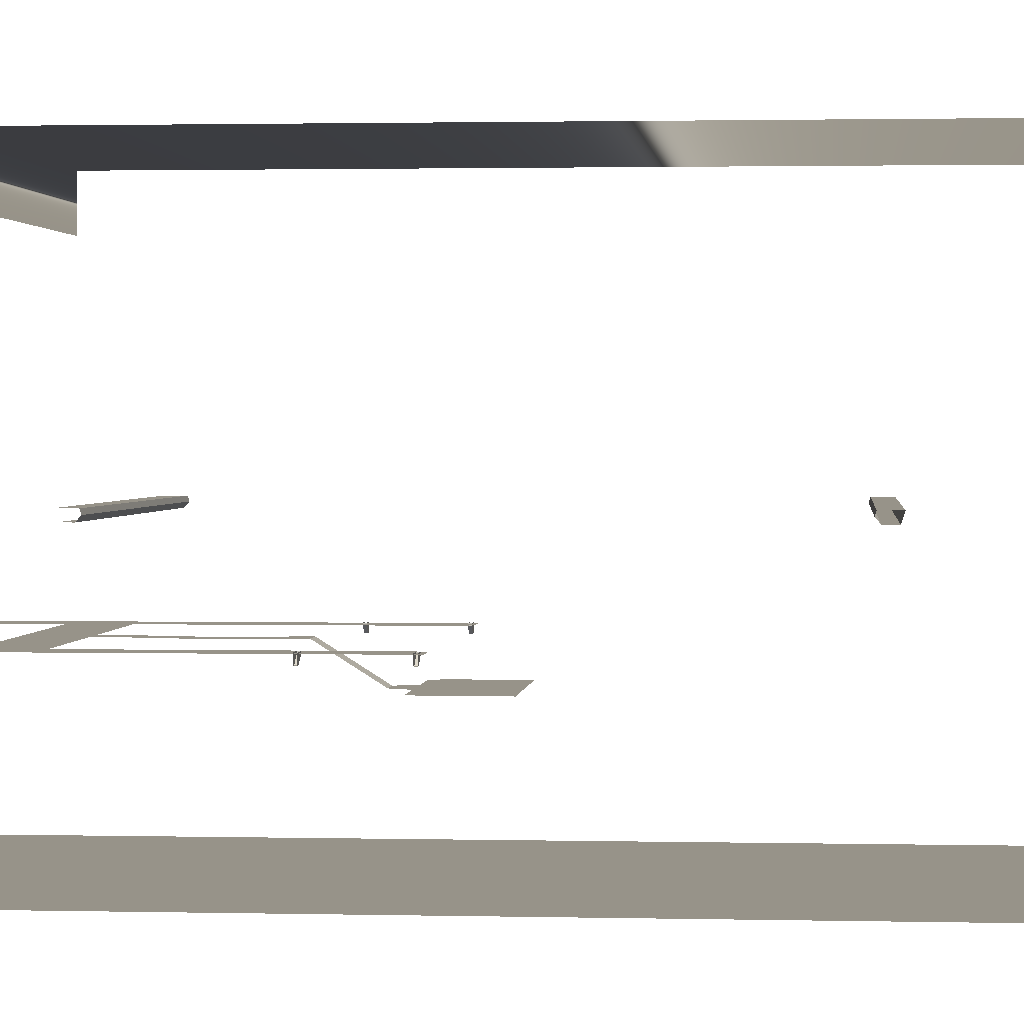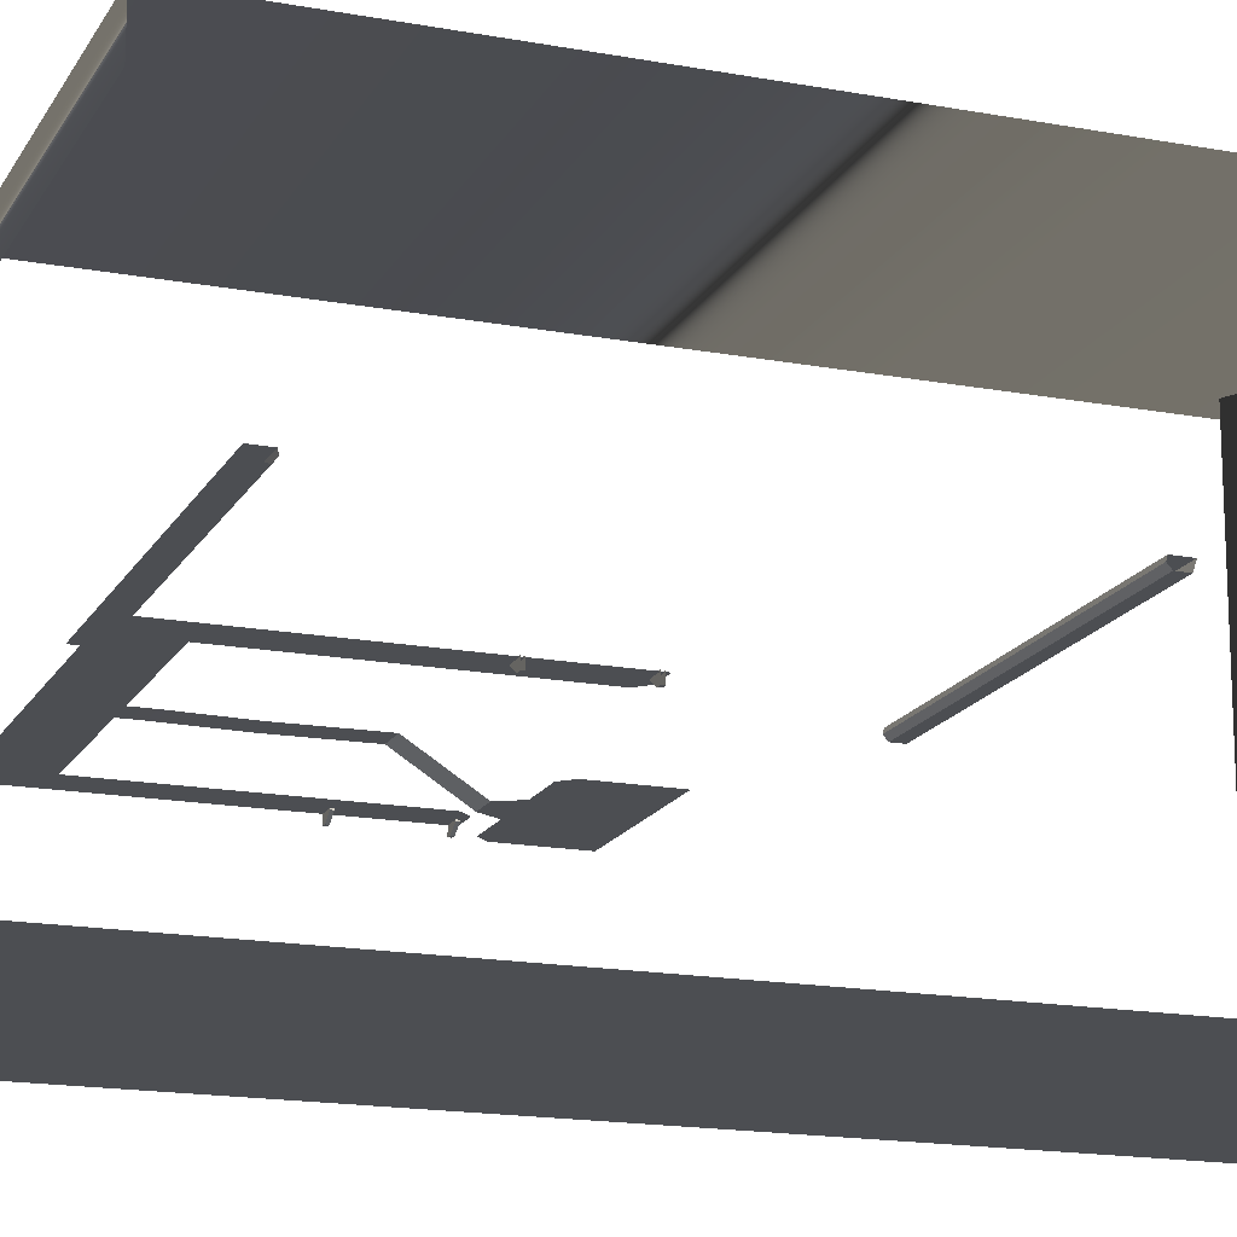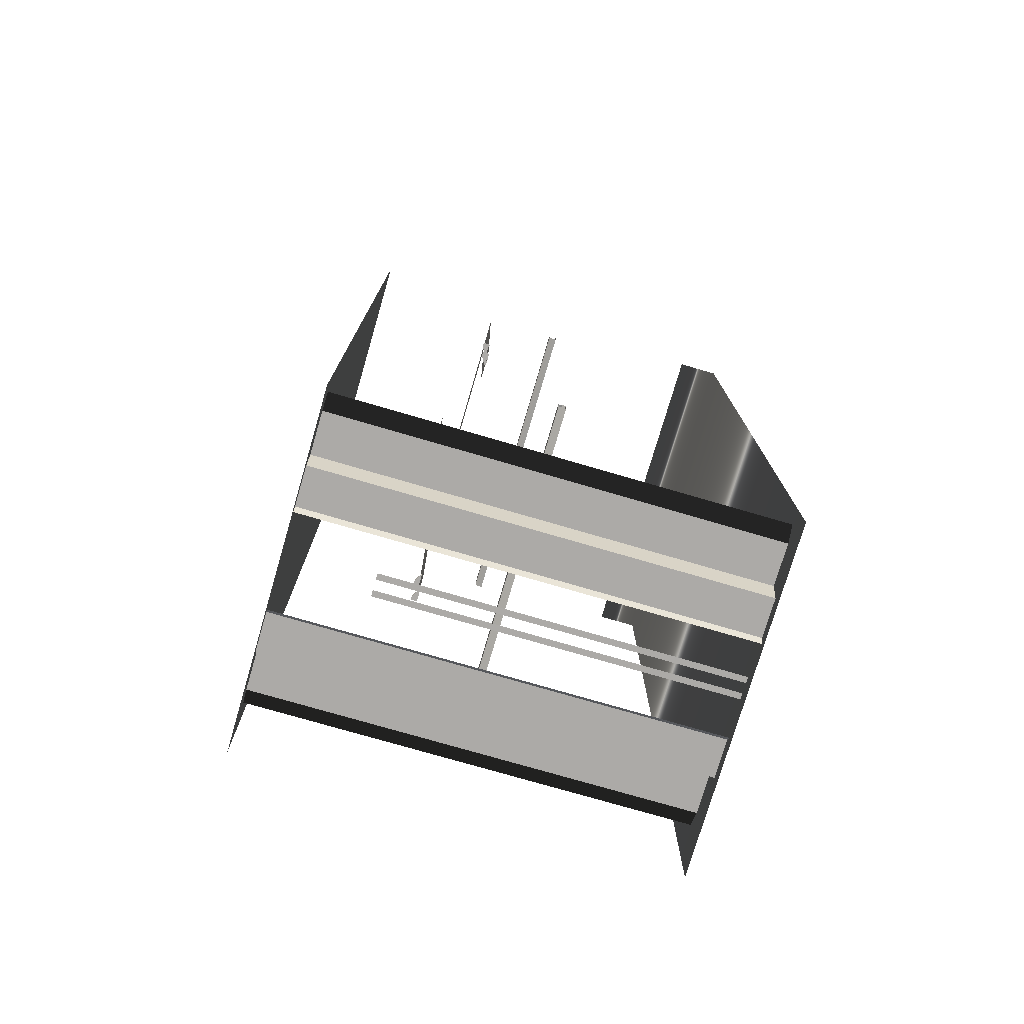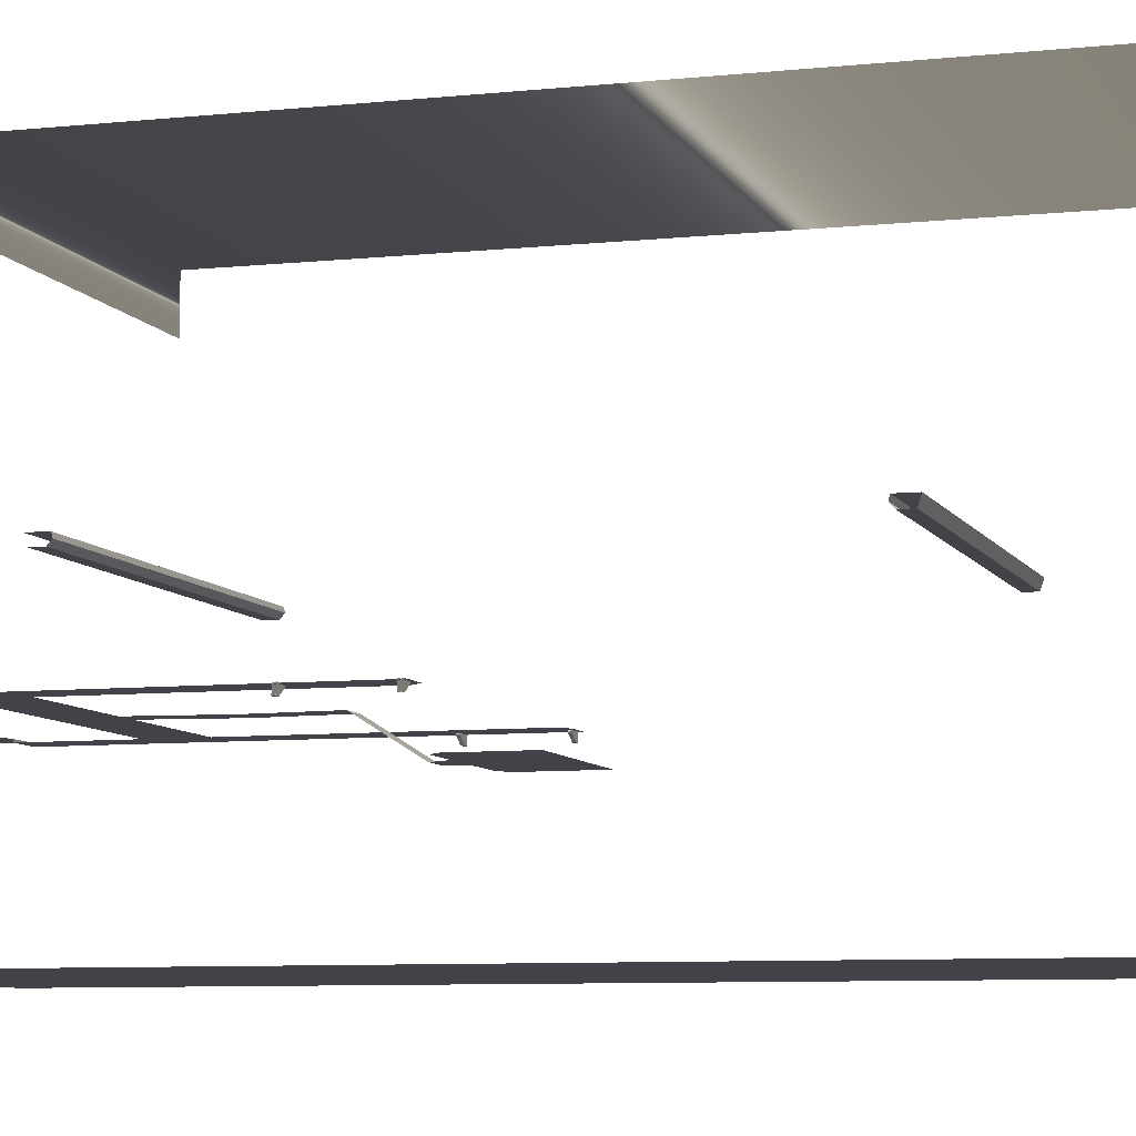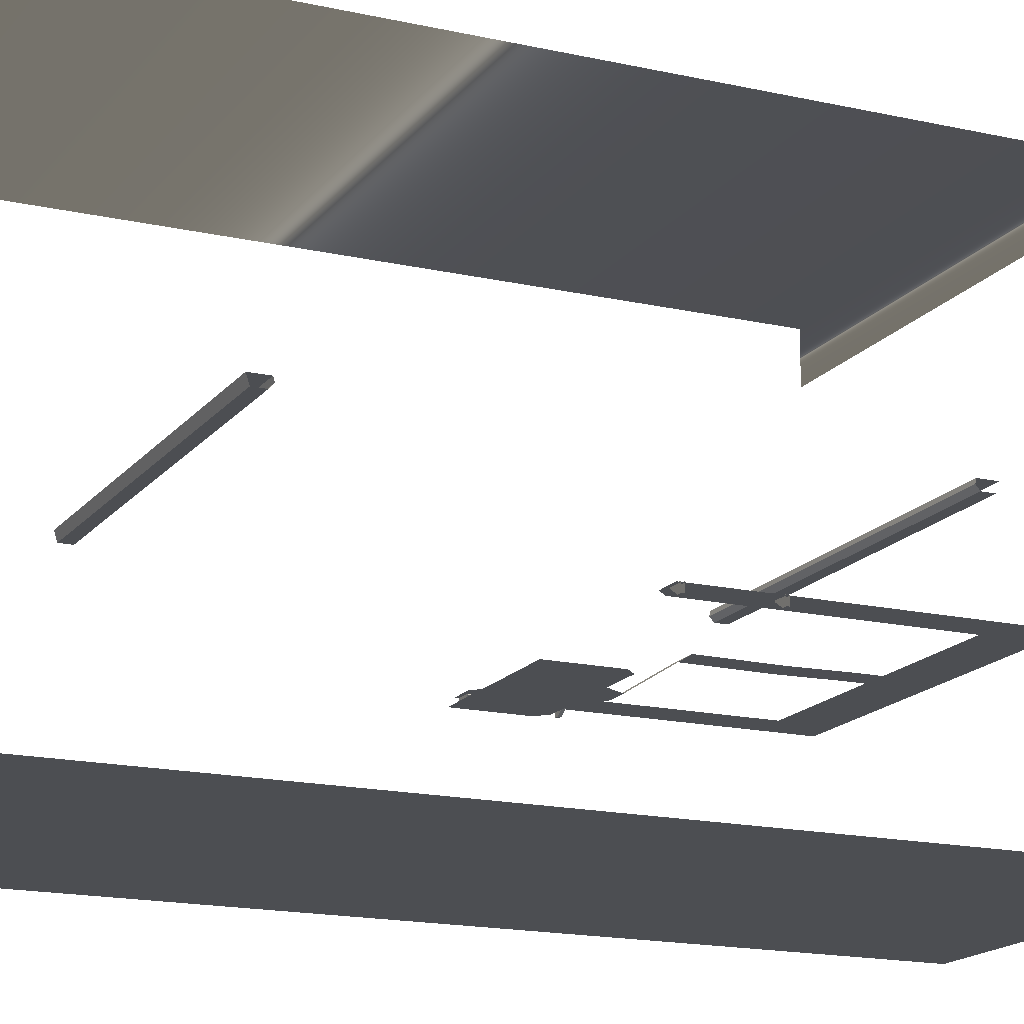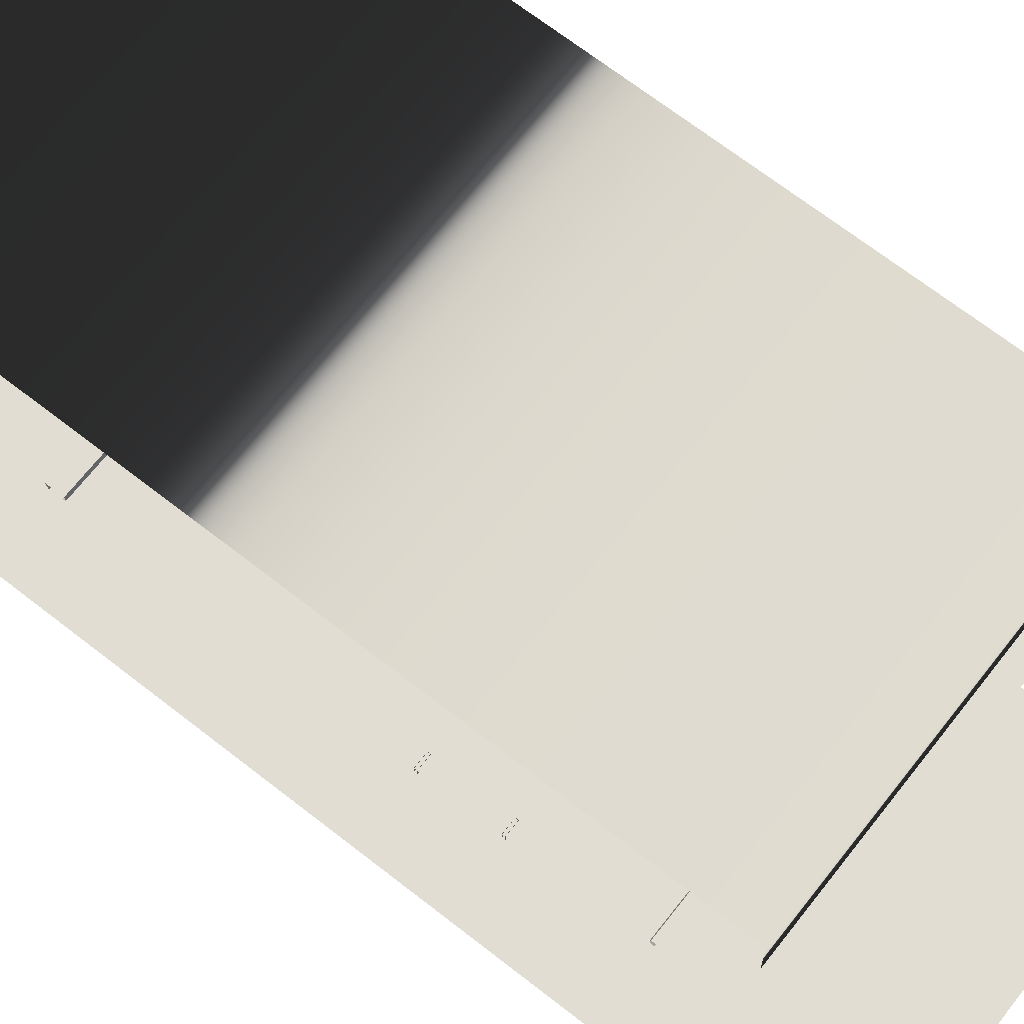
<metadata>
{"format":"obj","ext":"obj","renderer":"f3d","projection":"perspective","resolution":1024,"background":"white","views":[{"elev":1.5,"azim":95.2,"up":"+Y"},{"elev":-16.9,"azim":69.4,"up":"+Y"},{"elev":-76.0,"azim":73.7,"up":"+Z"},{"elev":-7.6,"azim":107.0,"up":"+Y"},{"elev":-16.6,"azim":-114.9,"up":"+Y"},{"elev":68.3,"azim":-51.9,"up":"+Y"}]}
</metadata>
<code>
g S04_Inside_C07
v 23.22 9.024 0.544
v 21.58 10.04 0.544
v 21.58 10.37 0.544
v 24 10.37 0.544
v 24 9.024 0.544
v 23.22 9.024 0.544
v 23.22 9.024 1.001
v 21.58 10.04 1.001
v 21.58 10.04 0.544
v 24 9.024 0.544
v 24 9.024 1.001
v 23.22 9.024 1.001
v 23.22 9.024 0.544
v 21.58 10.04 0.544
v 21.58 10.04 1.001
v 21.58 10.37 1.001
v 21.58 10.37 0.544
v 23.22 9.024 12.91
v 21.58 10.04 12.91
v 21.58 10.37 12.91
v 24 10.37 12.91
v 24 9.024 12.91
v 23.22 9.024 12.91
v 23.22 9.024 13.37
v 21.58 10.04 13.37
v 21.58 10.04 12.91
v 24 9.024 12.91
v 24 9.024 13.37
v 23.22 9.024 13.37
v 23.22 9.024 12.91
v 21.58 10.04 12.91
v 21.58 10.04 13.37
v 21.58 10.37 13.37
v 21.58 10.37 12.91
v 24 10.37 1.001
v 21.58 10.37 1.001
v 21.58 10.04 1.001
v 23.22 9.024 1.001
v 24 9.024 1.001
v 24 10.37 13.37
v 21.58 10.37 13.37
v 21.58 10.04 13.37
v 23.22 9.024 13.37
v 24 9.024 13.37
v 18.47 10.21 1.582
v 20.07 10.21 -0.01803
v 24 10.21 -0.01803
v 18.47 10.21 39.98
v 24 10.21 39.98
v -31.22 9.024 0.544
v -32 9.024 0.544
v -32 10.37 0.544
v -29.58 10.37 0.544
v -29.58 10.04 0.544
v -31.22 9.024 0.544
v -29.58 10.04 0.544
v -29.58 10.04 1.001
v -31.22 9.024 1.001
v -32 9.024 0.544
v -31.22 9.024 0.544
v -31.22 9.024 1.001
v -32 9.024 1.001
v -29.58 10.04 0.544
v -29.58 10.37 0.544
v -29.58 10.37 1.001
v -29.58 10.04 1.001
v -31.22 9.024 12.91
v -32 9.024 12.91
v -32 10.37 12.91
v -29.58 10.37 12.91
v -29.58 10.04 12.91
v -31.22 9.024 12.91
v -29.58 10.04 12.91
v -29.58 10.04 13.37
v -31.22 9.024 13.37
v -32 9.024 12.91
v -31.22 9.024 12.91
v -31.22 9.024 13.37
v -32 9.024 13.37
v -29.58 10.04 12.91
v -29.58 10.37 12.91
v -29.58 10.37 13.37
v -29.58 10.04 13.37
v -29.58 10.37 1.001
v -32 10.37 1.001
v -32 9.024 1.001
v -31.22 9.024 1.001
v -29.58 10.04 1.001
v -29.58 10.37 13.37
v -32 10.37 13.37
v -32 9.024 13.37
v -31.22 9.024 13.37
v -29.58 10.04 13.37
v -26.47 10.21 1.582
v -26.47 10.21 39.98
v -32 10.21 -0.01803
v -28.07 10.21 -0.01803
v -32 10.21 39.98
v -13.33 -16 -89.63
v -13.33 64 -89.63
v -15.77 64 -89.63
v -15.77 -16 -89.63
v -20.48 64 -89.63
v -20.48 -16 -89.63
v -13.33 -16 -89.63
v -12.62 -15.99 -90.63
v -12.62 63.99 -90.63
v -13.33 64 -89.63
v -20.48 64 -89.63
v -21.37 64 -85.41
v -21.37 -16 -85.41
v -20.48 -16 -89.63
v -21.37 64 -85.41
v -29.02 64 -85.41
v -29.02 -16 -85.41
v -21.37 -16 -85.41
v -29.02 64 -85.41
v -32 64 -83.88
v -32 -16 -83.88
v -29.02 -16 -85.41
v 5.333 -16 -89.63
v 7.771 -16 -89.63
v 7.771 64 -89.63
v 5.333 64 -89.63
v 12.48 64 -89.63
v 12.48 -16 -89.63
v 5.333 -16 -89.63
v 5.333 64 -89.63
v 4.618 63.99 -90.63
v 4.618 -15.99 -90.63
v 12.48 64 -89.63
v 12.48 -16 -89.63
v 13.37 -16 -85.41
v 13.37 64 -85.41
v 13.37 64 -85.41
v 13.37 -16 -85.41
v 21.02 -16 -85.41
v 21.02 64 -85.41
v 21.02 64 -85.41
v 21.02 -16 -85.41
v 24 -16 -83.88
v 24 64 -83.88
v 25.99 24.41 -45.64
v -34.86 24.41 -45.64
v -34.86 23.65 -46.31
v 25.99 23.65 -46.31
v 25.99 25.09 -48.72
v -34.86 25.09 -48.72
v -34.86 25.09 -45.84
v 25.99 25.09 -45.84
v 25.99 25.09 -45.84
v -34.86 25.09 -45.84
v -34.86 24.41 -45.64
v 25.99 24.41 -45.64
v -34.86 23.65 -46.31
v -34.86 23.65 -48.25
v 25.99 23.65 -48.25
v 25.99 23.65 -46.31
v 26.77 -16 -92.75
v -37.9 -16 -92.75
v -37.9 -16 67.13
v 26.77 -16 67.13
v 24 10.21 39.98
v -25.53 10.21 47.98
v 18.47 10.21 39.98
v 24 10.21 47.98
v -2.01 10.21 39.98
v -5.99 10.21 39.98
v -26.47 10.21 39.98
v -32 10.21 47.98
v -32 10.21 39.98
v -2.01 10.17 15.49
v -5.99 10.17 15.49
v -5.99 4.783 6.927
v -2.01 4.783 6.927
v -2.01 10.07 27.58
v -5.99 10.07 27.58
v -5.99 10.17 15.49
v -2.01 10.17 15.49
v -2.01 10.21 36.93
v -5.99 10.21 36.93
v -2.01 10.21 39.98
v -5.99 10.21 39.98
v -25.53 10.21 47.98
v -26.47 10.21 48.98
v -32 10.21 48.98
v -32 10.21 47.98
v -26.47 10.21 63.09
v -32 10.21 63.09
v -26.47 10.21 63.09
v -26.47 10.63 63.09
v -32 10.63 63.09
v -32 10.21 63.09
v -26.47 10.63 63.09
v -25.53 10.74 64.06
v -32 10.72 64.06
v -32 10.63 63.09
v -25.53 10.74 64.06
v -25.53 10.74 79.98
v -32 10.72 79.98
v -32 10.72 64.06
v -2.01 4.778 6.945
v -5.99 4.778 6.945
v -7.717 4.778 4
v -0.283 4.778 4
v -16 4.778 -8
v -16 4.778 2.4
v -14.4 4.778 4
v 8 4.778 2.4
v 8 4.778 -8
v 6.4 4.778 4
v 25.99 24.41 34.83
v 25.99 23.65 35.5
v -34.86 23.65 35.5
v -34.86 24.41 34.83
v 25.99 25.09 37.91
v 25.99 25.09 35.03
v -34.86 25.09 35.03
v -34.86 25.09 37.91
v 25.99 25.09 35.03
v 25.99 24.41 34.83
v -34.86 24.41 34.83
v -34.86 25.09 35.03
v -34.86 23.65 35.5
v 25.99 23.65 35.5
v 25.99 23.65 37.45
v -34.86 23.65 37.45
v -3.056 63.99 -89.17
v -3.056 -0.09522 -89.17
v -1.953 -0.09521 -89.17
v -1.953 63.99 -89.17
v -4.944 -0.09522 -89.17
v -4.944 63.99 -89.17
v -6.047 63.99 -89.17
v -6.047 -0.09521 -89.17
v 26.77 64 48.98
v 26.77 56.17 48.98
v -37.9 56.17 48.98
v -37.9 64 48.98
v 26.77 64 -92.75
v -37.9 64 -92.75
v 25.99 25.09 -48.72
v 25.99 23.65 -48.25
v -34.86 23.65 -48.25
v -34.86 25.09 -48.72
f 1 2 3
f 3 4 1
f 4 5 1
f 6 7 8
f 6 8 9
f 10 11 12
f 10 12 13
f 14 15 16
f 14 16 17
f 18 19 20
f 20 21 18
f 21 22 18
f 23 24 25
f 23 25 26
f 27 28 29
f 27 29 30
f 31 32 33
f 31 33 34
f 35 36 37
f 37 38 35
f 38 39 35
f 40 41 42
f 42 43 40
f 43 44 40
f 45 46 47
f 45 47 48
f 49 48 47
f 50 51 52
f 52 53 50
f 53 54 50
f 55 56 57
f 55 57 58
f 59 60 61
f 59 61 62
f 63 64 65
f 63 65 66
f 67 68 69
f 69 70 67
f 70 71 67
f 72 73 74
f 72 74 75
f 76 77 78
f 76 78 79
f 80 81 82
f 80 82 83
f 84 85 86
f 86 87 84
f 87 88 84
f 89 90 91
f 91 92 89
f 92 93 89
f 94 95 96
f 94 96 97
f 98 96 95
f 99 100 101
f 99 101 102
f 102 101 103
f 102 103 104
f 105 106 107
f 105 107 108
f 109 110 111
f 109 111 112
f 113 114 115
f 113 115 116
f 117 118 119
f 117 119 120
f 121 122 123
f 121 123 124
f 122 125 123
f 122 126 125
f 127 128 129
f 127 129 130
f 131 132 133
f 131 133 134
f 135 136 137
f 135 137 138
f 139 140 141
f 139 141 142
f 143 144 145
f 143 145 146
f 147 148 149
f 147 149 150
f 151 152 153
f 151 153 154
f 155 156 157
f 155 157 158
f 159 160 161
f 159 161 162
f 163 164 165
f 163 166 164
f 164 167 165
f 164 168 167
f 164 169 168
f 170 169 164
f 170 171 169
f 172 173 174
f 172 174 175
f 176 177 178
f 176 178 179
f 180 177 176
f 180 181 177
f 182 181 180
f 182 183 181
f 184 185 186
f 184 186 187
f 186 185 188
f 186 188 189
f 190 191 192
f 190 192 193
f 194 195 196
f 194 196 197
f 198 199 200
f 198 200 201
f 202 203 204
f 202 204 205
f 205 204 206
f 204 207 206
f 204 208 207
f 205 206 209
f 206 210 209
f 205 209 211
f 212 213 214
f 212 214 215
f 216 217 218
f 216 218 219
f 220 221 222
f 220 222 223
f 224 225 226
f 224 226 227
f 228 229 230
f 228 230 231
f 232 233 234
f 232 234 235
f 236 237 238
f 236 238 239
f 240 236 239
f 240 239 241
f 242 243 244
f 242 244 245

</code>
